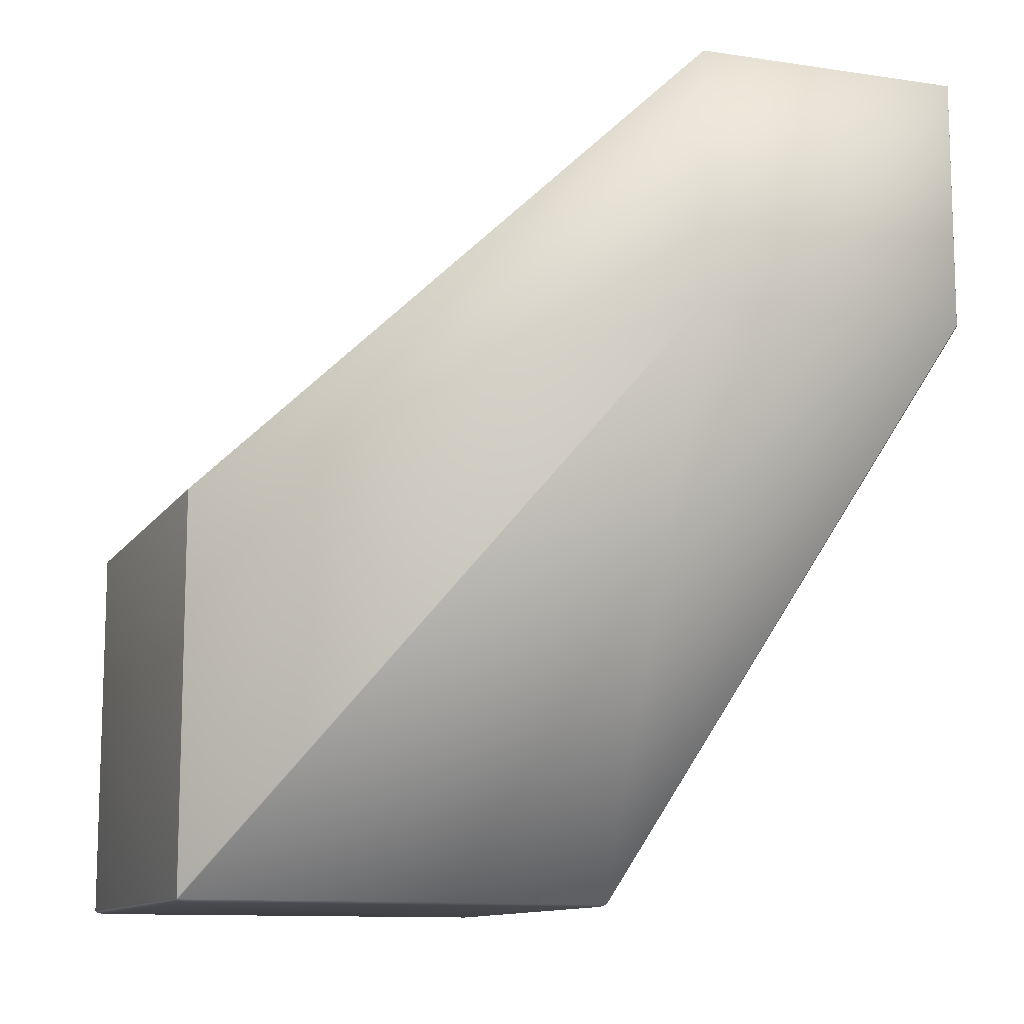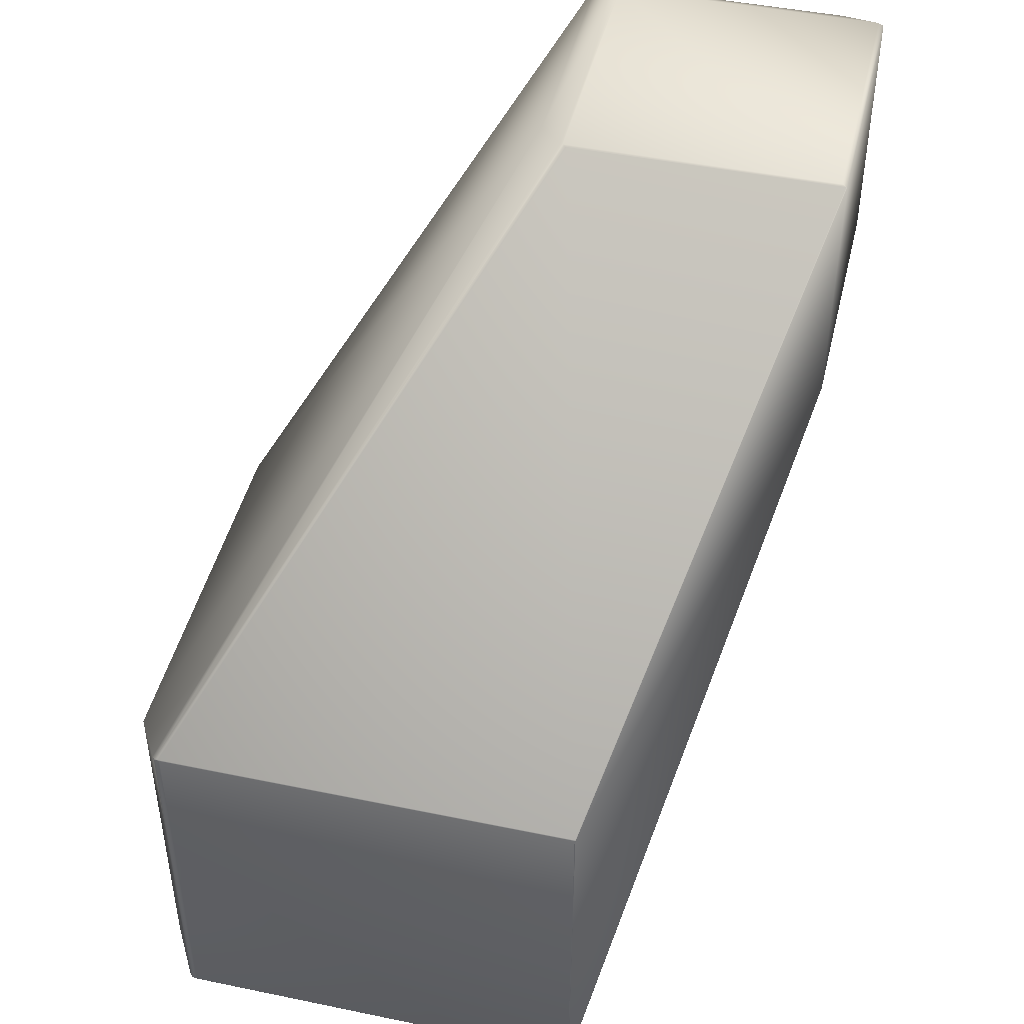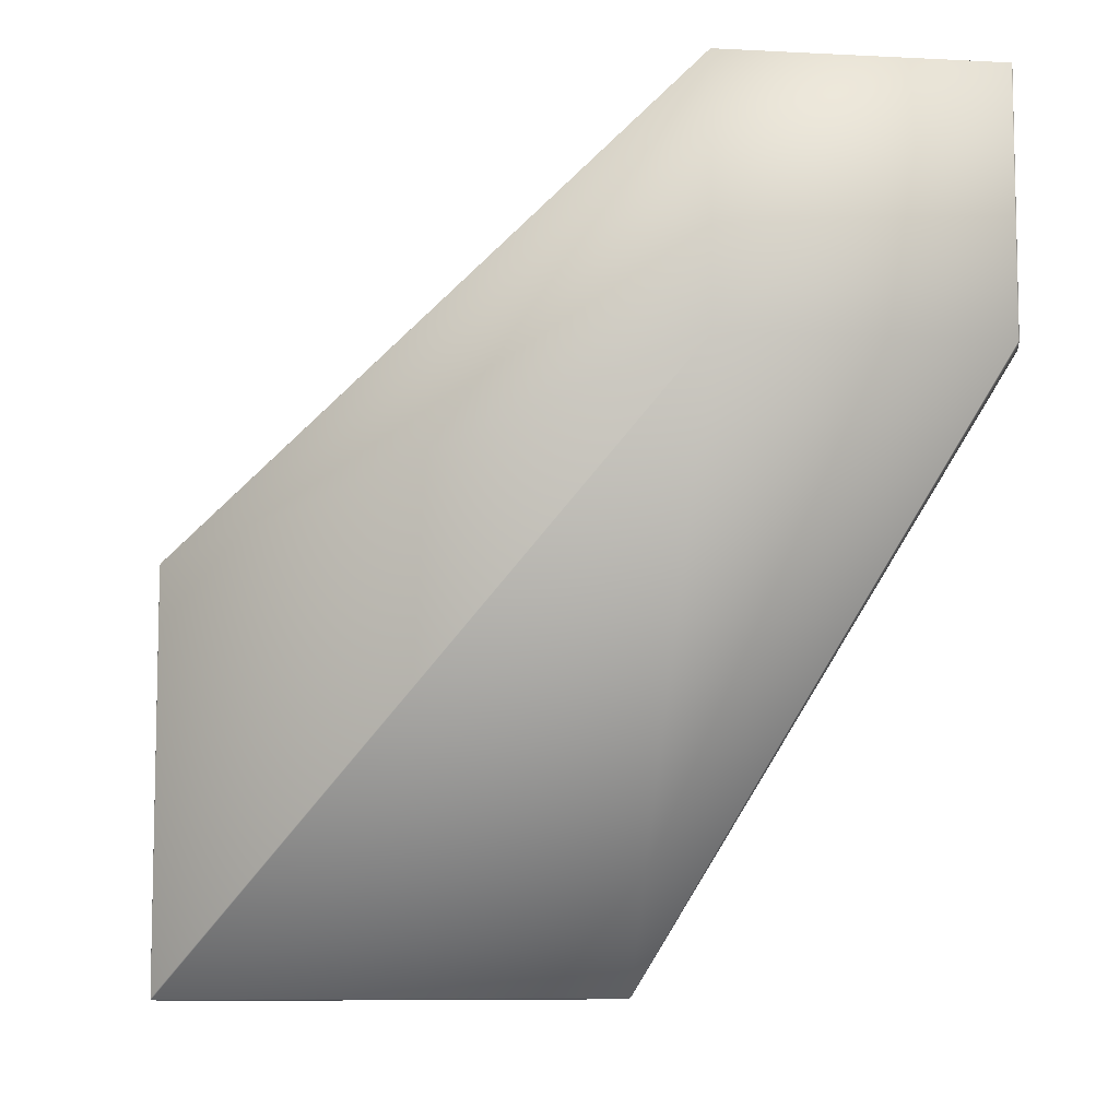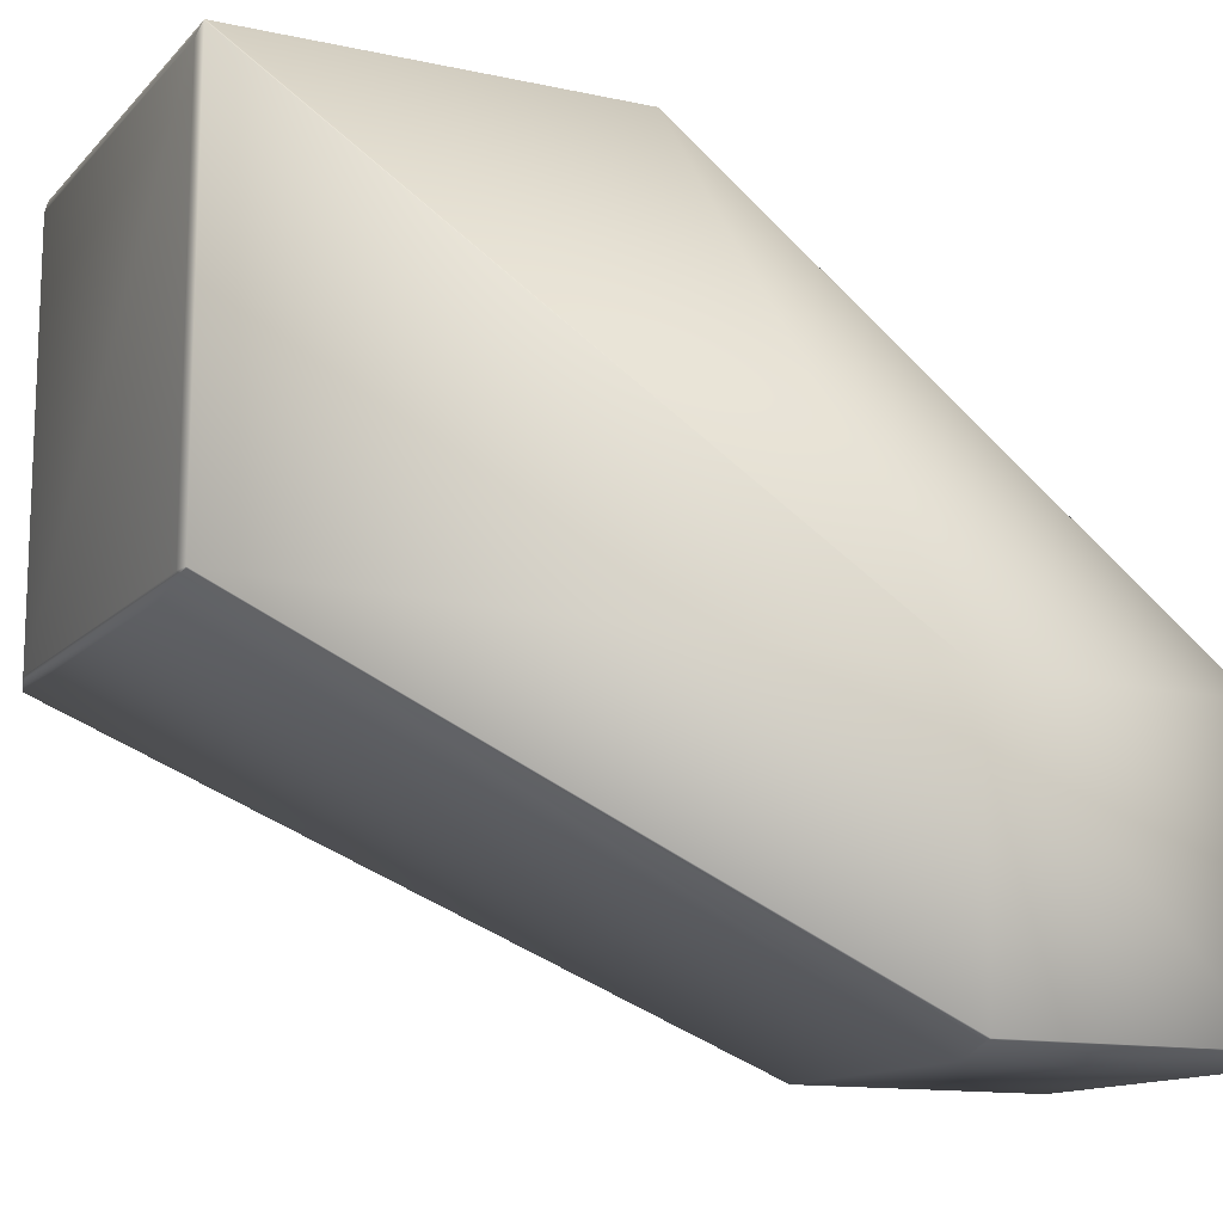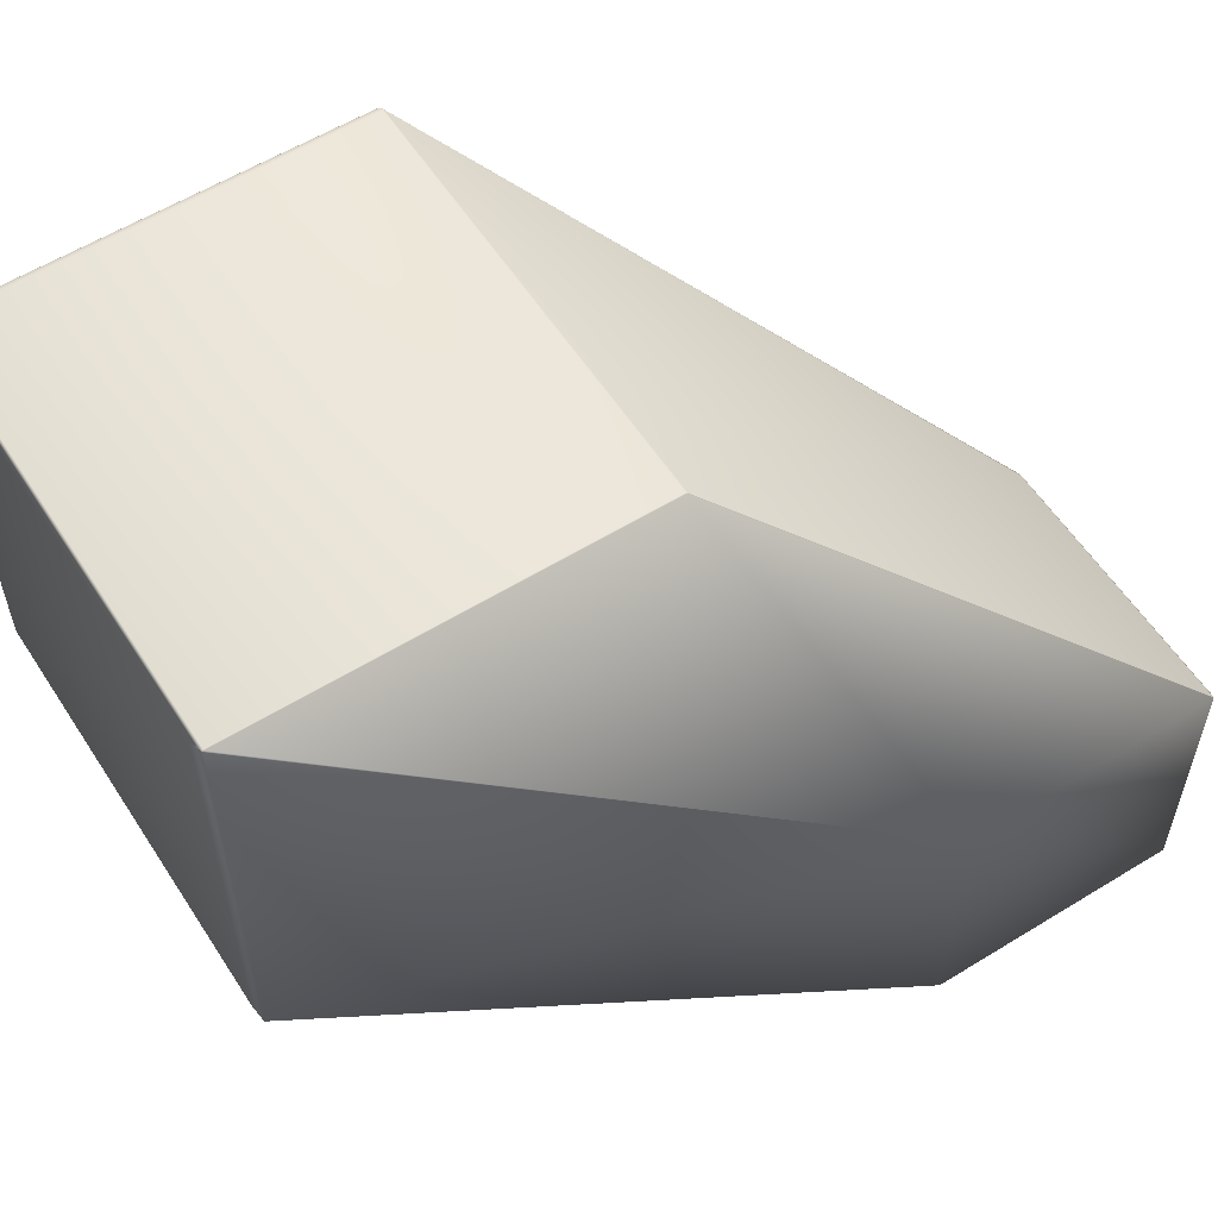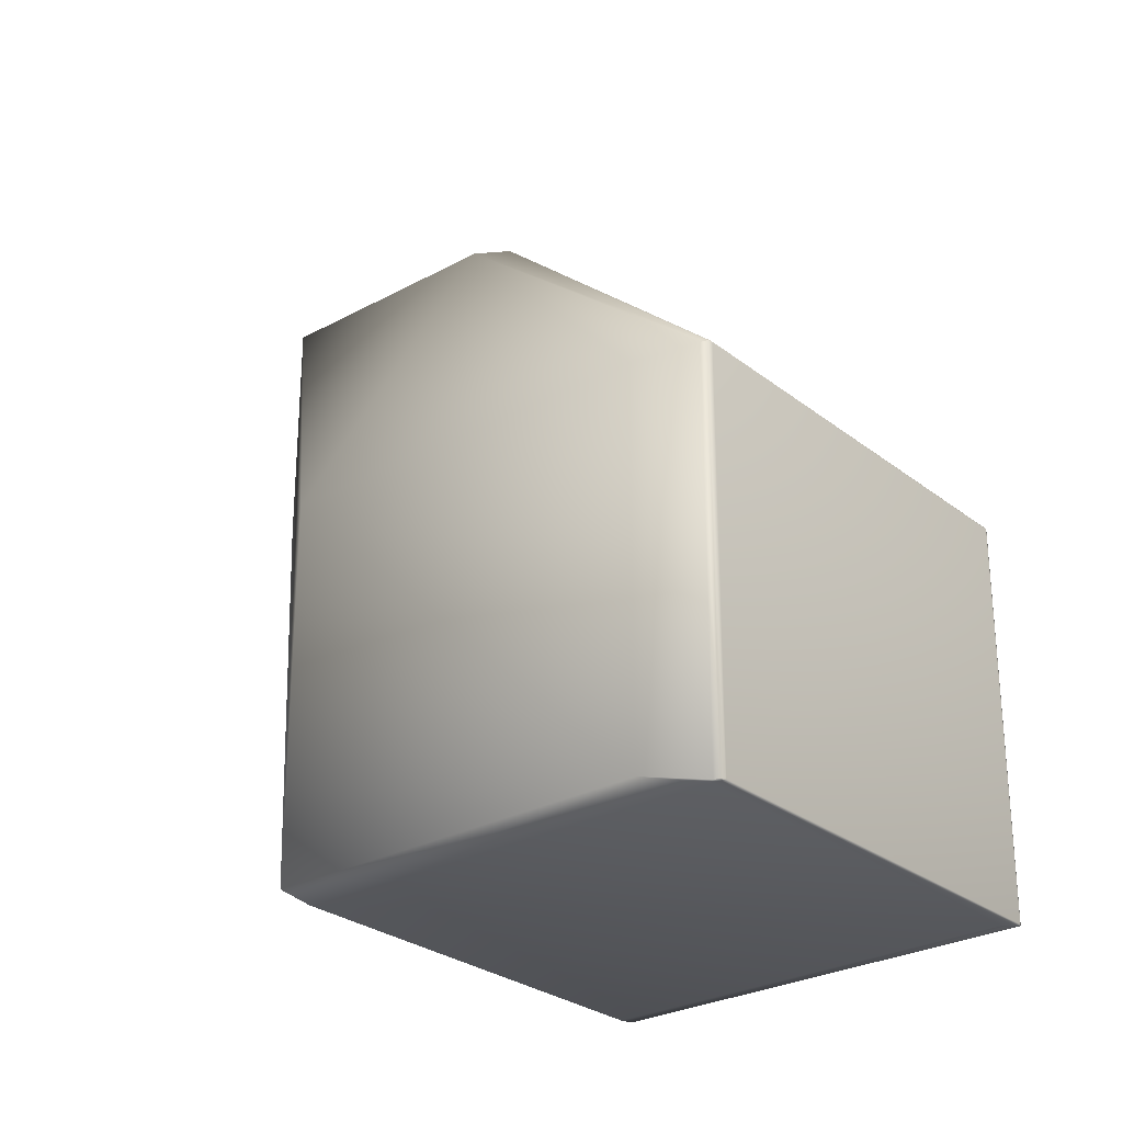
<metadata>
{"format":"obj","ext":"obj","renderer":"f3d","projection":"perspective","resolution":1024,"background":"white","views":[{"elev":-11.4,"azim":-110.0,"up":"+Z"},{"elev":45.5,"azim":-166.6,"up":"+Z"},{"elev":-8.0,"azim":-98.0,"up":"+Z"},{"elev":-13.2,"azim":-116.2,"up":"+Y"},{"elev":57.6,"azim":-122.6,"up":"+Y"},{"elev":-27.5,"azim":130.0,"up":"+Z"}]}
</metadata>
<code>
v 0.2564 0.345 0.595
v 0.2463 0.356 0.5967
v 0.2463 0.2424 0.5967
v 0.2564 0.2374 0.595
v 0.3825 0.3754 0.4033
v 0.3825 0.5311 0.4033
v 0.3705 0.5519 0.4087
v 0.369 0.5536 0.4094
v 0.2452 0.3566 0.5969
v 0.2452 0.2422 0.5969
v 0.3678 0.5538 0.4099
v 0.2439 0.3575 0.5963
v 0.2433 0.3575 0.5963
v 0.1333 0.3566 0.5969
v 0.3673 0.5539 0.41
v 0.1315 0.3575 0.5963
v 0.1935 0.5539 0.41
v 0.1494 0.2374 0.595
v 0.2564 0.2374 0.4909
v 0.1333 0.2422 0.5969
v 0.1494 0.2374 0.4909
v 0.2267 0.3754 0.2534
v 0.3825 0.3754 0.2534
v 0.131 0.3575 0.5963
v 0.131 0.243 0.5963
v 0.131 0.3575 0.4902
v 0.1932 0.5538 0.4099
v 0.1932 0.5541 0.4095
v 0.131 0.243 0.4902
v 0.1932 0.5541 0.2513
v 0.1932 0.5538 0.2508
v 0.1932 0.3784 0.2508
v 0.1317 0.2425 0.5962
v 0.1317 0.2425 0.4902
v 0.1333 0.2422 0.4893
v 0.1942 0.3777 0.251
v 0.1979 0.3774 0.2505
v 0.1936 0.378 0.2509
v 0.3825 0.5311 0.2534
v 0.3705 0.5519 0.2505
v 0.369 0.5537 0.4093
v 0.369 0.5537 0.251
v 0.3672 0.5541 0.4095
v 0.3672 0.5541 0.2513
v 0.3666 0.5542 0.4095
v 0.3666 0.5542 0.2514
v 0.1936 0.5542 0.4095
v 0.3701 0.5502 0.25
v 0.3703 0.551 0.2502
v 0.3701 0.3784 0.25
v 0.3685 0.5527 0.2505
v 0.2001 0.5502 0.25
v 0.3678 0.5538 0.2508
v 0.369 0.5536 0.2509
v 0.3673 0.5539 0.2508
v 0.1976 0.5527 0.2505
v 0.1935 0.5539 0.2508
v 0.1936 0.5542 0.2514
v 0.3703 0.3779 0.2502
v 0.3705 0.3774 0.2505
v 0.2001 0.3784 0.25
v 0.199 0.3779 0.2502
v 0.1936 0.5542 0.4095
v 0.1936 0.5542 0.2514
v 0.1976 0.3776 0.2505
f 1 2 3
f 1 4 5
f 1 3 4
f 1 6 7
f 1 7 8
f 1 8 2
f 1 5 6
f 2 9 10
f 2 10 3
f 2 8 11
f 2 11 9
f 9 12 13
f 9 13 14
f 9 14 10
f 9 11 15
f 9 15 12
f 12 15 13
f 13 16 14
f 13 15 17
f 13 17 16
f 4 3 10
f 4 10 18
f 4 19 5
f 4 18 19
f 10 14 20
f 10 20 18
f 19 18 21
f 19 21 22
f 19 23 5
f 19 22 23
f 14 24 25
f 14 16 24
f 14 25 20
f 24 16 17
f 24 26 25
f 24 27 28
f 24 17 27
f 24 28 26
f 26 29 25
f 26 28 30
f 26 31 32
f 26 30 31
f 26 32 29
f 18 20 33
f 18 33 34
f 18 34 21
f 20 25 33
f 33 25 29
f 33 29 34
f 21 35 36
f 21 34 35
f 21 37 22
f 21 36 37
f 35 34 38
f 35 38 36
f 34 29 32
f 34 32 38
f 6 39 40
f 6 40 7
f 6 5 39
f 7 41 8
f 7 40 42
f 7 42 41
f 41 11 8
f 41 43 11
f 41 42 44
f 41 44 43
f 11 43 15
f 15 43 45
f 15 45 17
f 43 44 46
f 43 46 45
f 45 46 47
f 45 47 17
f 39 48 49
f 39 49 40
f 39 5 23
f 39 23 50
f 39 50 48
f 48 51 49
f 48 50 52
f 48 52 51
f 49 51 40
f 40 51 53
f 40 54 42
f 40 53 54
f 51 55 53
f 51 52 56
f 51 56 55
f 42 54 53
f 42 53 55
f 42 55 44
f 55 46 44
f 55 56 57
f 55 57 46
f 46 57 58
f 46 58 47
f 23 59 50
f 23 60 59
f 23 22 60
f 50 59 61
f 50 61 52
f 59 60 62
f 59 62 61
f 60 22 37
f 60 37 62
f 27 17 28
f 17 47 28
f 28 47 63
f 28 63 64
f 28 64 30
f 47 58 64
f 47 64 63
f 52 31 57
f 52 57 56
f 52 61 32
f 52 32 31
f 31 30 57
f 57 30 58
f 30 64 58
f 61 62 32
f 62 37 65
f 62 65 32
f 37 36 65
f 65 36 32
f 36 38 32

</code>
